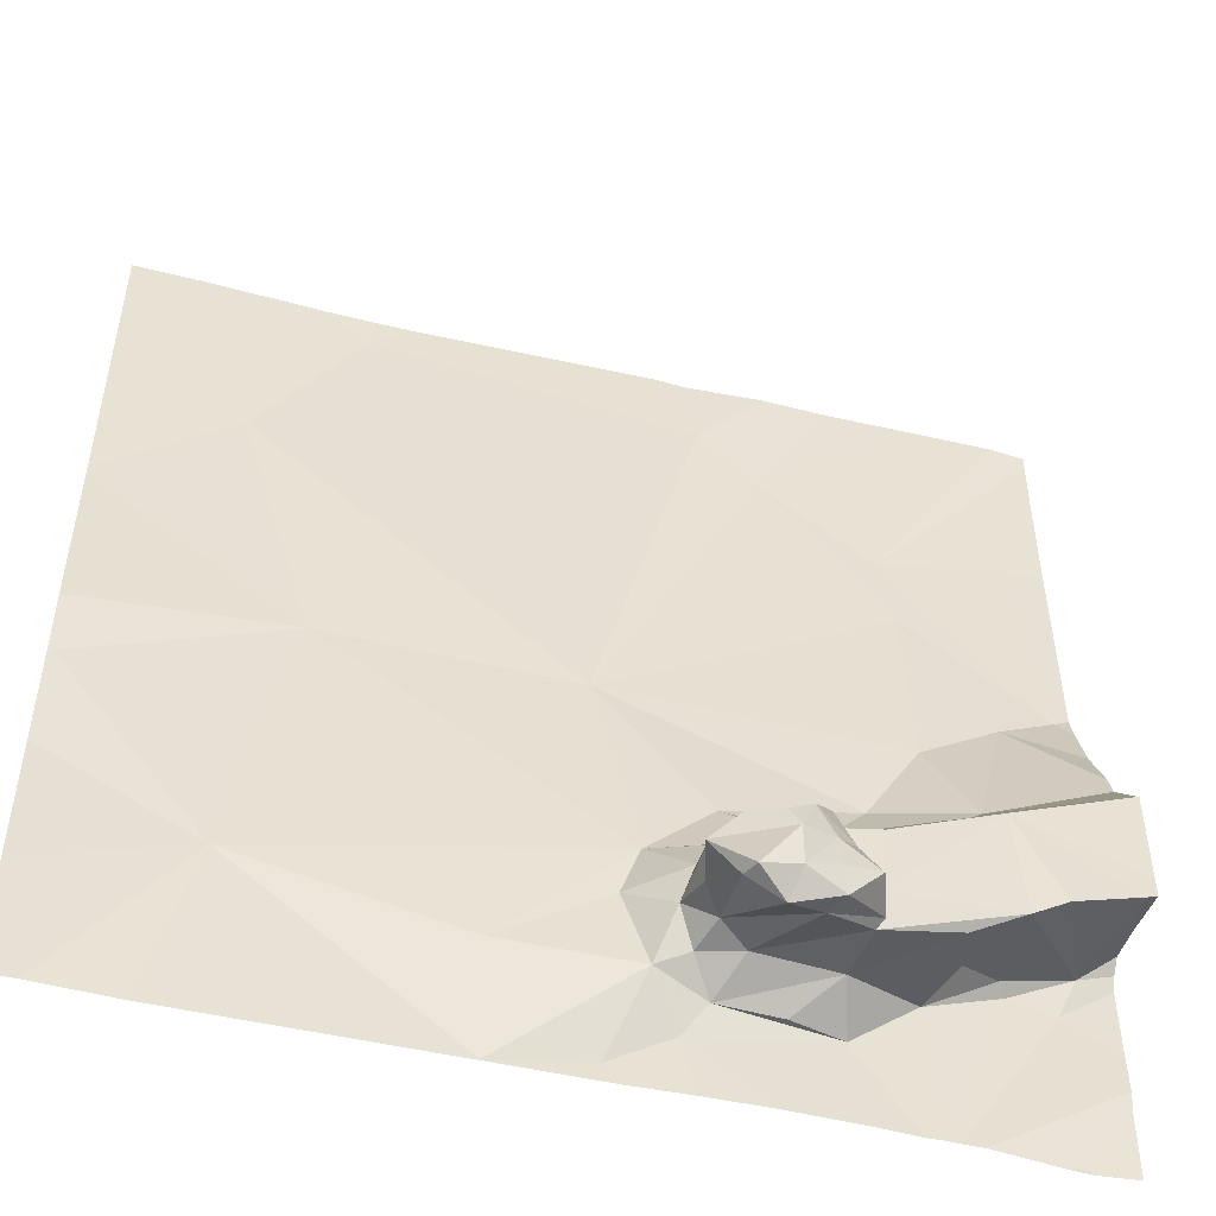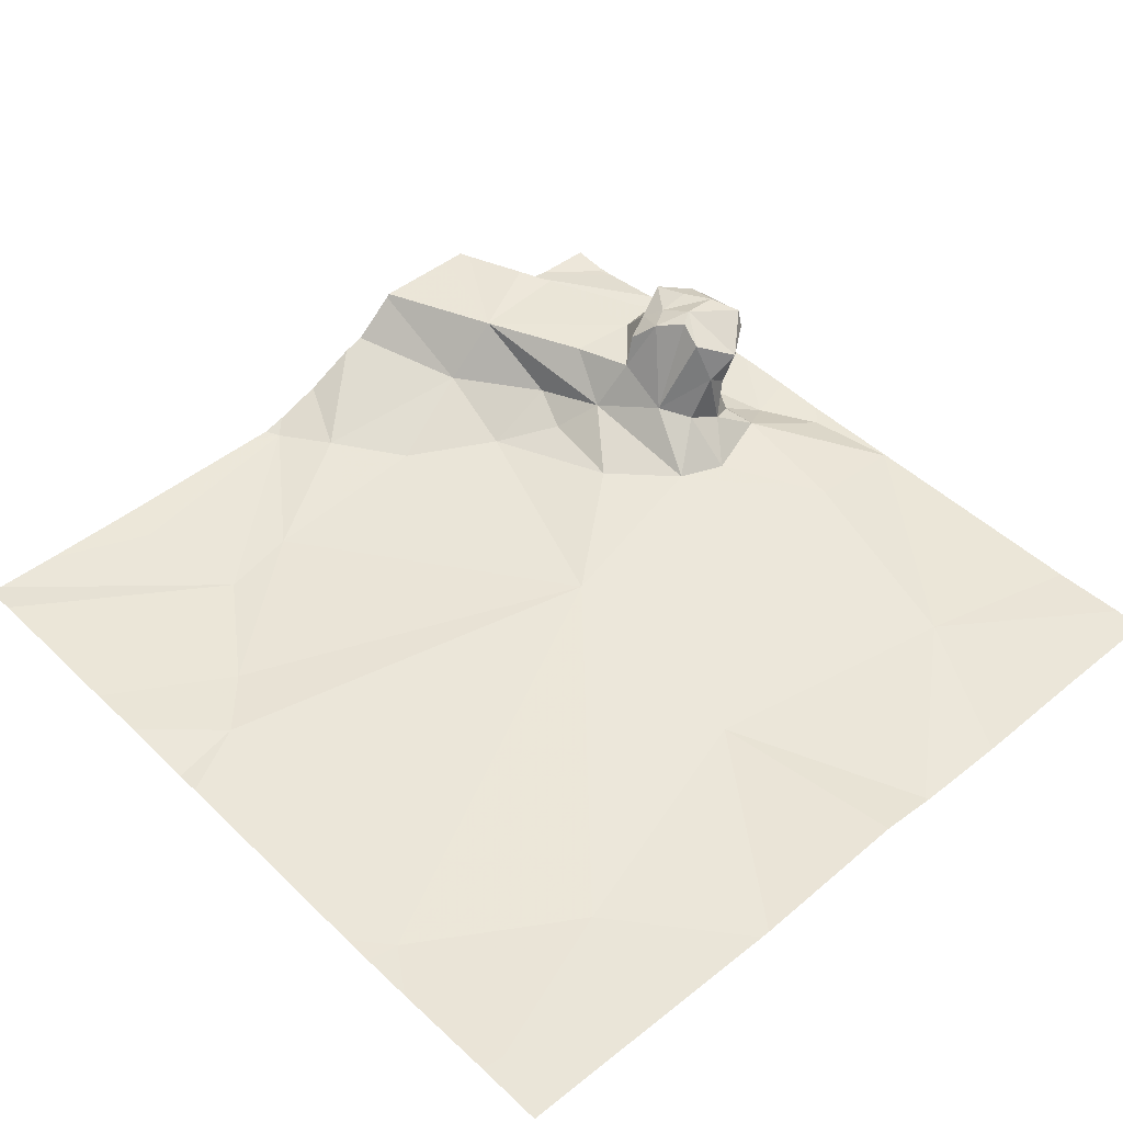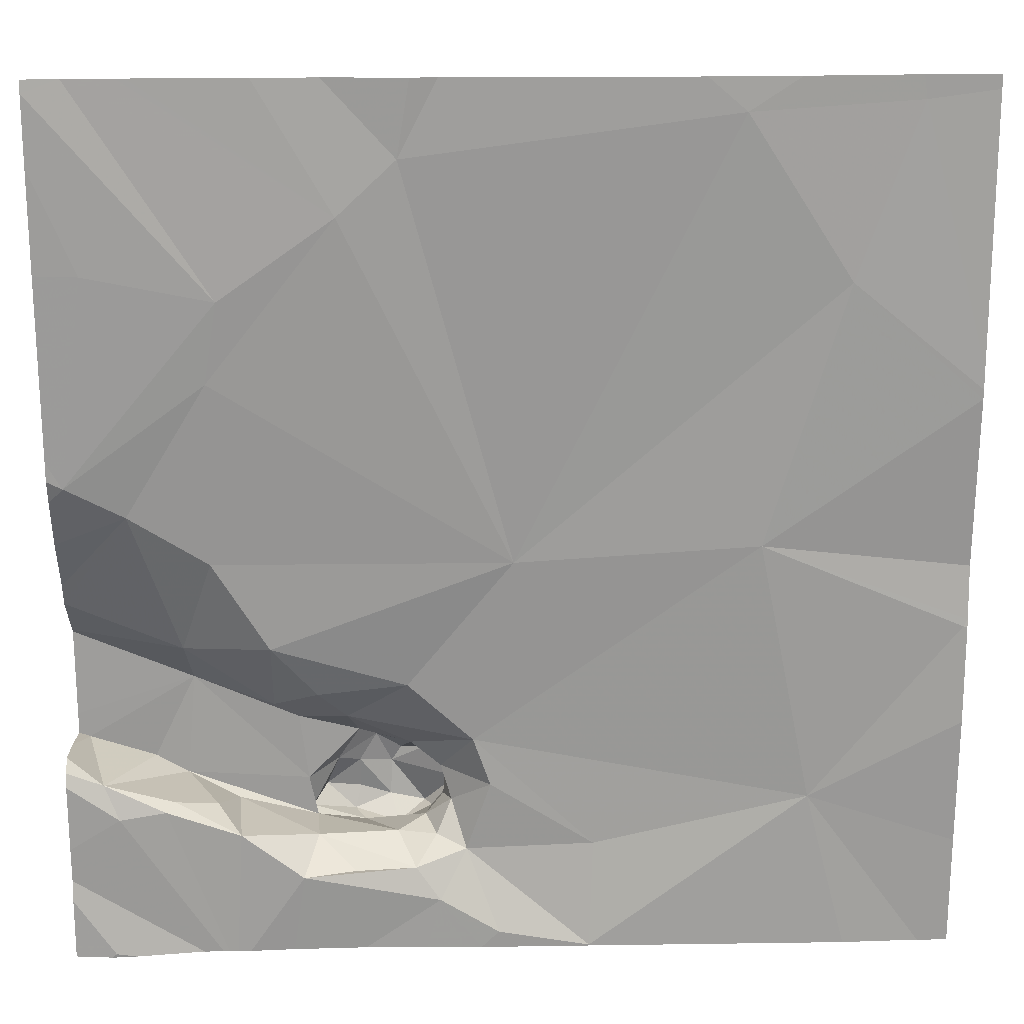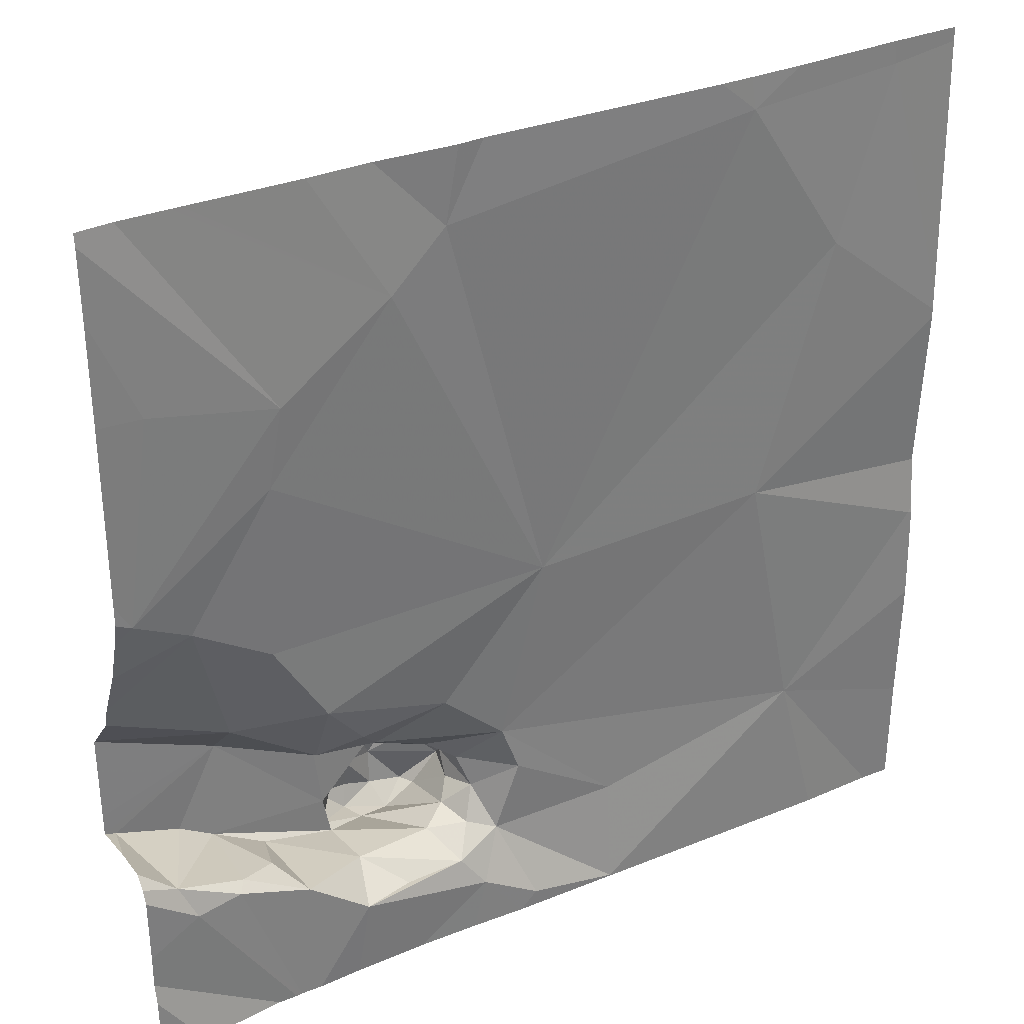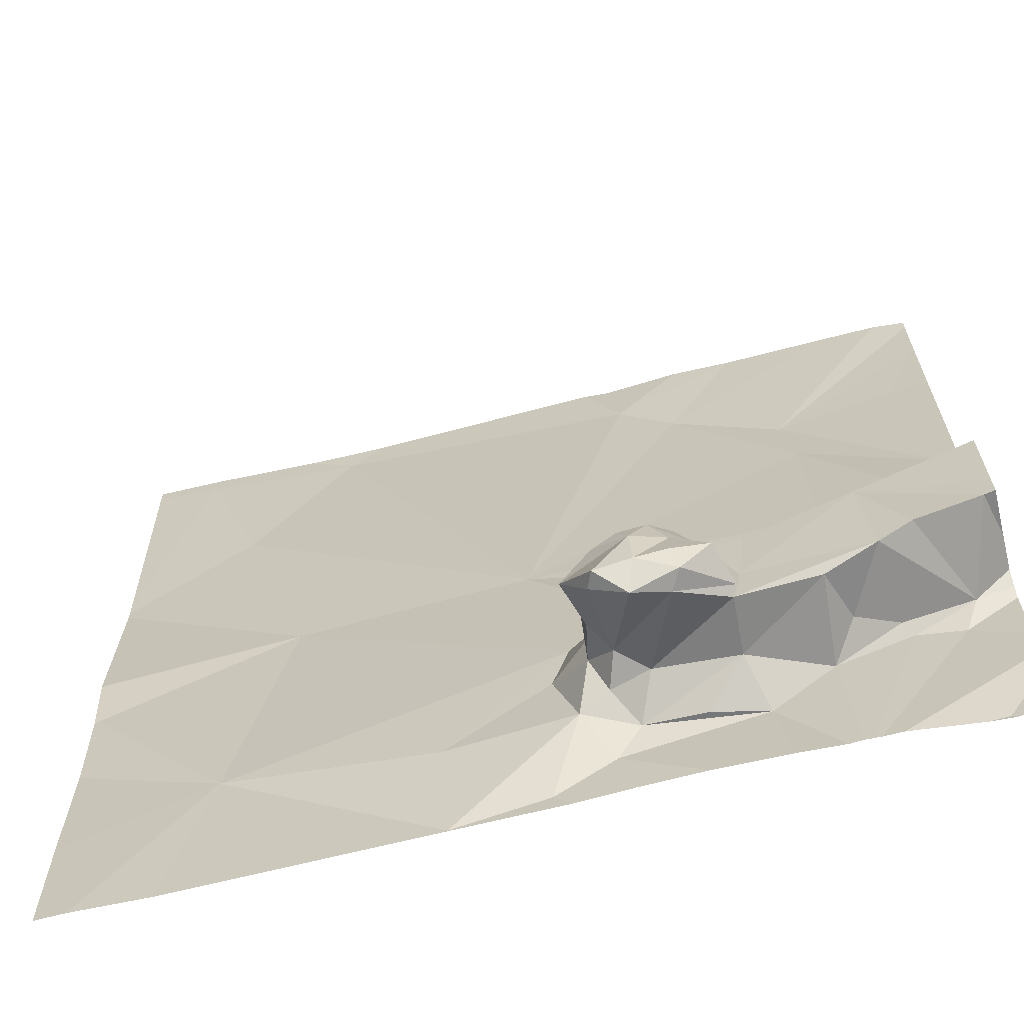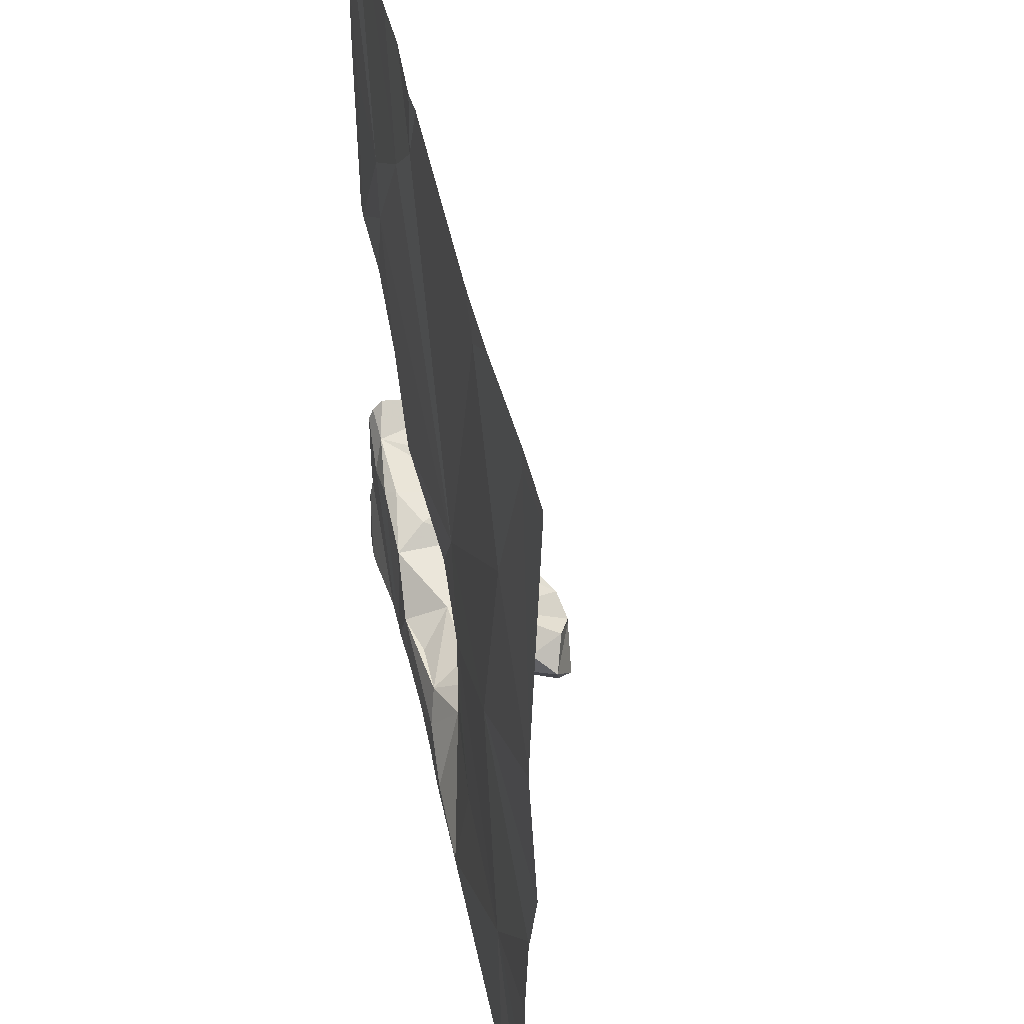
<metadata>
{"format":"obj","ext":"obj","renderer":"f3d","projection":"perspective","resolution":1024,"background":"white","views":[{"elev":-49.7,"azim":-14.6,"up":"+Y"},{"elev":46.6,"azim":-132.8,"up":"+Z"},{"elev":20.1,"azim":178.4,"up":"+Y"},{"elev":32.5,"azim":150.5,"up":"+Y"},{"elev":-65.8,"azim":14.4,"up":"+Y"},{"elev":44.6,"azim":-101.7,"up":"+Y"}]}
</metadata>
<code>
v -129.1 241.9 483.3
v -128.3 241.9 483.2
v -127.9 238.1 483.2
v -128.4 241.9 483.2
v -127.1 241.9 483.2
v -127.2 238.4 483.9
v -127.1 238.4 483.9
v -127 238.4 483.8
v -126.6 238.4 483.2
v -127.2 238.3 483.2
v -127.1 238.4 483.3
v -126.8 241.9 483.3
v -127.5 238.1 483.2
v -126.8 238.4 483.3
v -126.8 238.4 483.9
v -126.9 238.4 483.8
v -127 238.5 483.9
v -128.8 238.8 483.2
v -127.3 238.5 483.3
v -125.8 241.9 483.2
v -126.3 238.1 483.2
v -125.8 238.1 483.2
v -126.4 238.1 483.2
v -126.4 238.6 483.2
v -129.4 241.9 483.3
v -127.9 238.5 483.3
v -125.6 238.6 483.2
v -126.5 241.9 483.2
v -127.1 238.6 483.5
v -126.8 238.5 483.9
v -127.2 238.6 483.6
v -127.3 238.6 483.8
v -126.7 238.6 483.9
v -126.6 238.5 483.7
v -127 238.5 483.4
v -126.7 238.5 483.7
v -126.8 238.7 483.9
v -127 238.6 483.9
v -126.7 238.5 483.4
v -125.8 238.7 483.2
v -126 238.7 483.2
v -127.2 238.5 483.4
v -126.3 238.6 483.6
v -127.3 238.7 483.5
v -126.9 238.9 483.7
v -126.6 239 483.7
v -126.1 239.2 483.7
v -126.8 239.1 483.5
v -126.1 238.7 483.6
v -125.7 238.9 483.6
v -125.8 238.1 483.2
v -126.6 238.7 483.7
v -127.1 238.1 483.2
v -127.4 238.1 483.2
v -127.4 238.8 483.3
v -126.1 238.8 483.3
v -125.8 238.9 483.2
v -126 238.8 483.7
v -126.8 238.7 483.8
v -126.8 238.9 483.8
v -126.2 238.7 483.4
v -127.1 238.9 483.5
v -127.2 238.7 483.7
v -127.1 238.7 483.9
v -127 238.7 483.9
v -126.9 238.8 483.9
v -127.2 238.8 483.5
v -127.4 239 483.3
v -127.1 239.3 483.3
v -125.6 238.4 483.2
v -128.6 239.9 483.2
v -129 238.1 483.2
v -126.1 239.4 483.4
v -126.5 239.2 483.4
v -126.7 239.2 483.3
v -126.6 238.1 483.2
v -126.9 238.1 483.2
v -126.5 239.5 483.3
v -125.9 240.1 483.3
v -129.4 239.6 483.2
v -125.6 238.3 483.2
v -127.5 239.8 483.3
v -126.3 239.9 483.3
v -125.7 240.2 483.2
v -128.6 241.9 483.2
v -127.8 238.1 483.2
v -126.3 240.7 483.2
v -128.9 241.1 483.2
v -128.4 241.7 483.2
v -126.3 241 483.2
v -125.8 241.1 483.2
v -126.8 241.3 483.2
v -127.2 241.9 483.2
v -129.1 241.8 483.3
v -127.1 241.6 483.2
v -127.9 238.1 483.2
v -127.9 238.1 483.2
v -127.9 238.1 483.2
v -129.4 238.6 483.2
v -126 241.9 483.2
v -129.4 239.1 483.2
v -129.4 239.6 483.2
v -129.4 239.6 483.2
v -129.4 239.8 483.3
v -129.4 240.6 483.2
v -129.4 240.6 483.2
v -129.4 240.7 483.2
v -129.4 241.8 483.3
v -125.6 238.9 483.6
v -125.6 239 483.6
v -125.6 238.9 483.2
v -125.6 239 483.4
v -125.6 239 483.3
v -125.6 238.9 483.2
v -125.6 239.4 483.6
v -125.6 239.4 483.6
v -125.6 239.6 483.5
v -125.6 239.7 483.4
v -125.6 240.1 483.3
v -125.6 239.9 483.3
v -125.6 240.2 483.2
v -125.6 240.3 483.2
v -125.6 241.5 483.2
v -125.6 241.8 483.2
v -125.6 241.1 483.2
v -125.8 238.1 483.2
v -125.9 238.1 483.2
v -126.2 238.1 483.2
v -129.3 238.1 483.2
v -126.3 238.1 483.2
v -126.3 238.1 483.2
v -125.6 238.1 483.2
v -125.8 238.1 483.2
v -129.4 238.1 483.2
v -129.4 238.1 483.2
v -126.1 238.1 483.2
v -129.4 241.9 483.3
v -125.6 241.9 483.2
v -126 241.9 483.2
f 7 6 8
f 10 9 11
f 9 10 77
f 9 14 11
f 16 15 8
f 17 7 8
f 97 18 72
f 3 13 19
f 19 13 10
f 10 13 54
f 19 10 11
f 24 9 23
f 26 3 19
f 13 3 86
f 8 29 16
f 127 81 136
f 131 40 130
f 129 99 134
f 139 92 20
f 15 30 17
f 15 17 8
f 32 31 6
f 34 33 15
f 29 35 16
f 32 6 7
f 33 30 15
f 36 34 16
f 17 30 37
f 38 7 17
f 16 35 36
f 29 8 6
f 6 31 29
f 35 39 36
f 9 24 39
f 14 9 39
f 14 39 11
f 40 41 130
f 128 40 131
f 11 42 19
f 41 24 21
f 15 16 34
f 43 36 39
f 39 35 11
f 35 29 42
f 19 42 44
f 42 11 35
f 47 74 48
f 36 43 49
f 49 47 52
f 38 17 37
f 47 50 109
f 130 41 21
f 55 19 44
f 57 56 41
f 47 49 58
f 49 52 36
f 46 45 52
f 59 37 33
f 34 59 33
f 34 36 52
f 50 58 57
f 45 60 59
f 52 45 59
f 58 49 57
f 56 57 49
f 49 43 61
f 46 48 45
f 46 47 48
f 47 46 52
f 64 63 32
f 38 65 64
f 64 62 63
f 60 66 59
f 37 30 33
f 7 38 32
f 32 38 64
f 66 65 38
f 64 65 62
f 45 62 66
f 62 67 63
f 32 63 31
f 67 44 63
f 31 63 44
f 29 31 44
f 62 48 68
f 55 44 67
f 112 57 113
f 137 108 25
f 48 69 68
f 24 61 43
f 41 40 57
f 56 61 24
f 41 56 24
f 57 40 111
f 59 34 52
f 45 48 62
f 3 26 18
f 68 67 62
f 55 68 26
f 58 50 47
f 37 66 38
f 59 66 37
f 65 66 62
f 66 60 45
f 55 26 19
f 68 55 67
f 39 24 43
f 56 49 61
f 71 18 68
f 18 26 68
f 111 40 27
f 44 42 29
f 48 75 69
f 48 74 75
f 129 18 99
f 128 70 40
f 74 73 78
f 75 74 78
f 79 73 117
f 80 18 71
f 68 69 82
f 73 47 115
f 101 80 102
f 47 73 74
f 75 78 69
f 69 78 82
f 78 73 83
f 79 83 73
f 68 82 71
f 25 108 1
f 119 79 120
f 103 71 104
f 110 47 109
f 82 78 83
f 82 83 87
f 82 88 71
f 127 22 81
f 105 88 106
f 84 87 79
f 89 88 82
f 87 83 79
f 91 90 84
f 87 84 90
f 87 90 92
f 109 50 112
f 85 89 4
f 106 94 107
f 82 87 92
f 90 91 123
f 126 22 133
f 92 95 82
f 89 82 95
f 91 84 122
f 94 88 89
f 51 22 127
f 92 90 20
f 89 95 93
f 95 92 28
f 1 89 85
f 99 18 101
f 12 95 28
f 101 18 80
f 27 40 70
f 102 80 103
f 21 24 23
f 103 80 71
f 81 70 128
f 104 71 105
f 81 22 126
f 105 71 88
f 106 88 94
f 107 94 108
f 23 9 76
f 5 95 12
f 108 94 1
f 53 10 54
f 54 13 86
f 112 50 57
f 4 89 2
f 113 57 114
f 72 18 129
f 114 57 111
f 115 47 110
f 1 94 89
f 116 73 115
f 117 73 116
f 76 9 77
f 118 79 117
f 77 10 53
f 119 84 79
f 2 89 93
f 120 79 118
f 121 84 119
f 86 3 96
f 122 84 121
f 93 95 5
f 96 3 98
f 123 91 125
f 124 90 123
f 97 3 18
f 125 91 122
f 20 124 138
f 98 3 97
f 28 92 100
f 132 81 126
f 133 22 51
f 100 92 139
f 134 99 135
f 20 90 124
f 136 81 128

</code>
